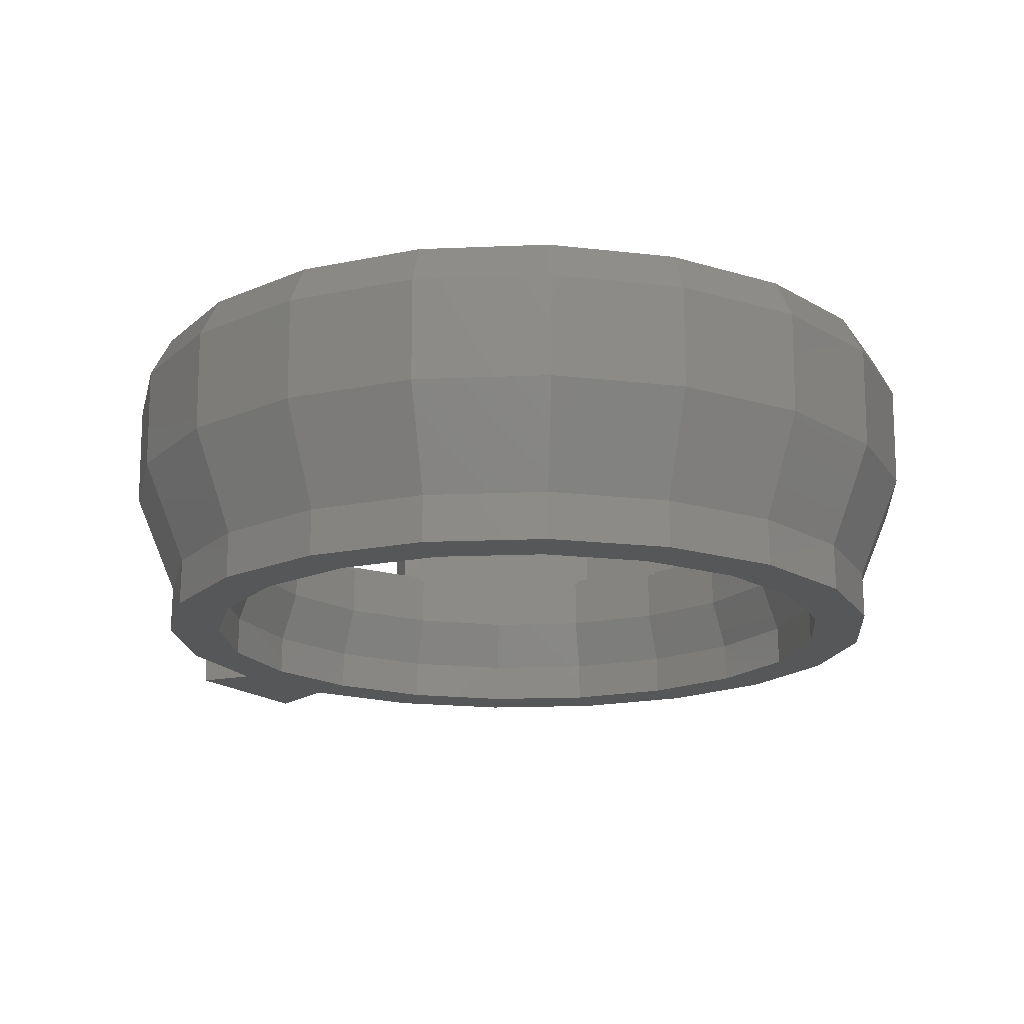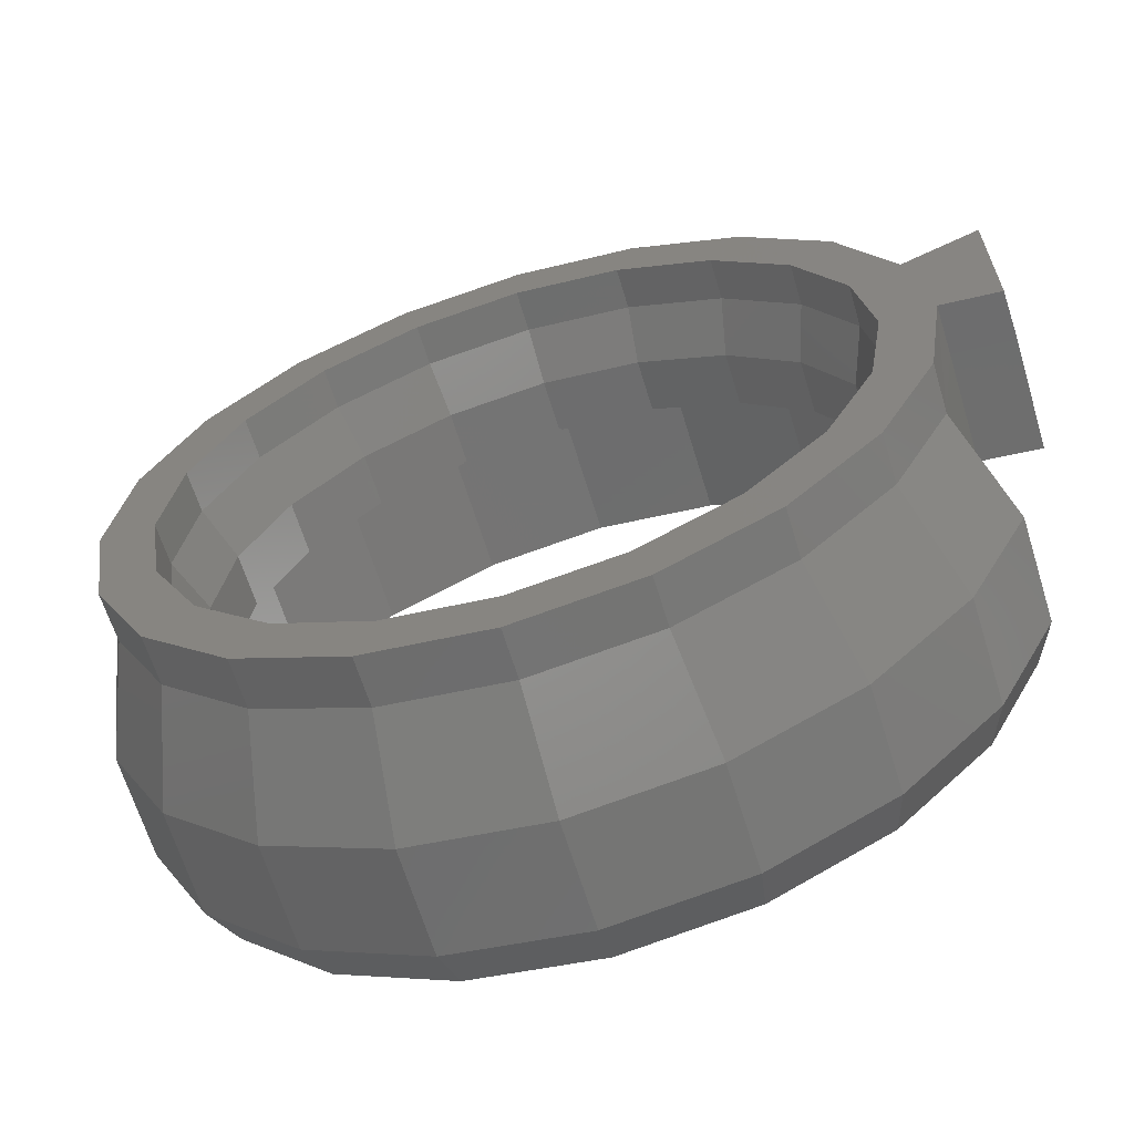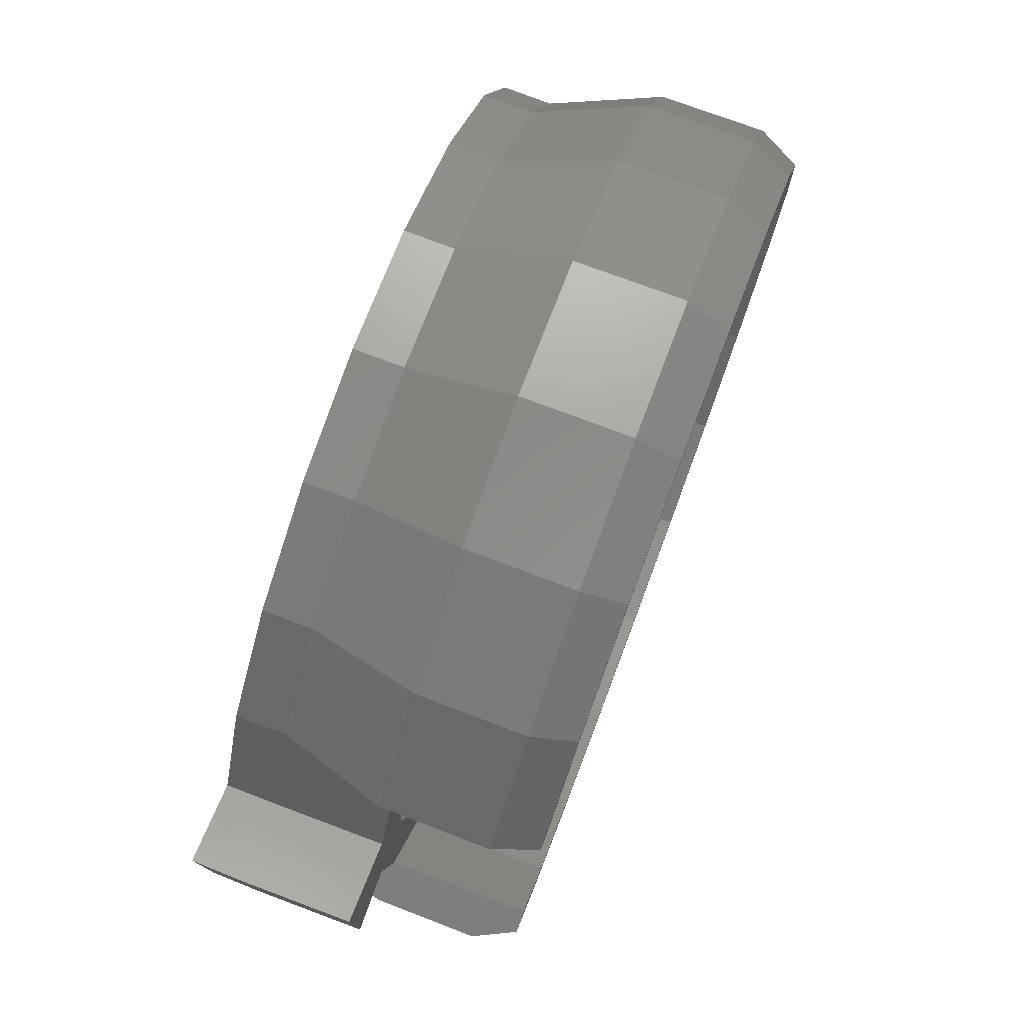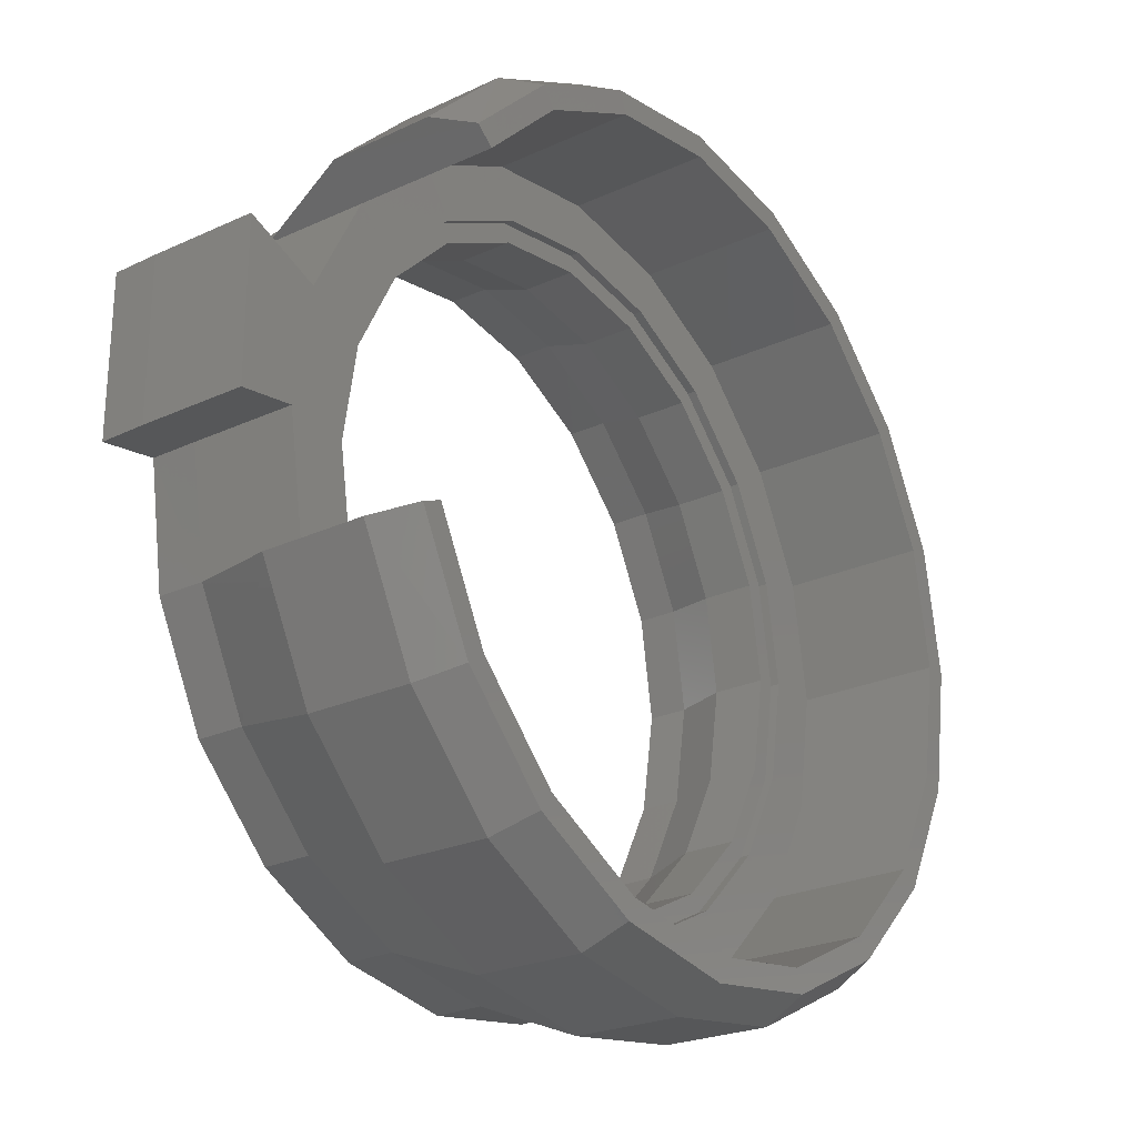
<metadata>
{"format":"stl","ext":"stl","renderer":"f3d","projection":"perspective","resolution":1024,"background":"white","views":[{"elev":-17.2,"azim":31.8,"up":"+Z"},{"elev":-63.9,"azim":-163.1,"up":"+Y"},{"elev":77.8,"azim":-69.5,"up":"+Y"},{"elev":-25.1,"azim":-53.4,"up":"+Y"}]}
</metadata>
<code>
# stl→obj: 260 verts, 520 faces
v -11.89 -3.955 1.15e-15
v -10.07 -7.524 1.369e-15
v -11.71 -8.712 1.442e-15
v -13.81 -4.58 1.188e-15
v -7.241 -10.36 1.542e-15
v -8.43 -11.99 1.641e-15
v -3.673 -12.17 1.653e-15
v -4.298 -14.1 1.771e-15
v 0.282 -12.8 1.691e-15
v 0.282 -14.82 1.815e-15
v 4.237 -12.17 1.653e-15
v 4.862 -14.1 1.771e-15
v 7.806 -10.36 1.542e-15
v 8.994 -11.99 1.641e-15
v 10.64 -7.524 1.369e-15
v 12.27 -8.712 1.442e-15
v 12.46 -3.955 1.15e-15
v 14.38 -4.58 1.188e-15
v 13.08 -4.959e-05 9.073e-16
v 15.1 -4.959e-05 9.073e-16
v 12.46 3.955 6.661e-16
v 14.38 4.58 6.28e-16
v 10.64 7.524 4.476e-16
v 12.27 8.712 3.747e-16
v 7.806 10.36 2.741e-16
v 8.994 11.99 1.735e-16
v 4.237 12.17 1.613e-16
v 4.862 14.1 4.51e-17
v 0.282 12.8 1.232e-16
v 0.282 14.82 0
v -3.673 12.17 1.613e-16
v -4.298 14.1 4.51e-17
v -7.241 10.36 2.741e-16
v -8.43 11.99 1.735e-16
v -10.07 7.524 4.476e-16
v -11.71 8.712 3.747e-16
v -11.89 3.955 6.661e-16
v -13.78 4.577 6.28e-16
v -12.52 2.67e-05 9.073e-16
v -14.5 -0.002964 9.073e-16
v -16.71 -0.3542 9.298e-16
v -16.71 5.766 5.551e-16
v -11.88 -3.951 5.887
v -13.8 -4.576 5.894
v -11.7 -8.703 5.894
v -10.06 -7.515 5.887
v -8.421 -11.98 5.894
v -7.233 -10.34 5.887
v -4.293 -14.08 5.894
v -3.669 -12.16 5.887
v 0.282 -14.81 5.894
v 0.282 -12.79 5.887
v 4.858 -14.08 5.894
v 4.233 -12.16 5.887
v 8.985 -11.98 5.894
v 7.797 -10.34 5.887
v 12.26 -8.703 5.894
v 10.63 -7.515 5.887
v 14.36 -4.576 5.894
v 12.44 -3.951 5.887
v 15.09 -4.959e-05 5.894
v 13.07 -4.959e-05 5.887
v 14.36 4.575 5.894
v 12.44 3.951 5.887
v 12.26 8.703 5.894
v 10.63 7.515 5.887
v 8.985 11.98 5.894
v 7.797 10.34 5.887
v 4.858 14.08 5.894
v 4.233 12.16 5.887
v 0.282 14.81 5.894
v 0.282 12.79 5.887
v -4.293 14.08 5.894
v -3.669 12.16 5.887
v -8.421 11.98 5.894
v -7.233 10.34 5.887
v -11.7 8.703 5.894
v -10.06 7.515 5.887
v -13.79 4.575 5.894
v -11.88 3.951 5.887
v -14.52 -0.0003242 5.894
v -12.5 -4.959e-05 5.887
v -16.76 5.769 5.895
v -16.76 -0.3512 5.895
v -11.88 -3.951 1.549
v -10.06 -7.515 1.549
v -11.7 -8.703 1.81
v -13.8 -4.576 1.81
v -7.233 -10.34 1.549
v -8.421 -11.98 1.81
v -3.669 -12.16 1.549
v -4.293 -14.08 1.81
v 0.282 -12.79 1.549
v 0.282 -14.81 1.81
v 4.233 -12.16 1.549
v 4.858 -14.08 1.81
v 7.797 -10.34 1.549
v 8.985 -11.98 1.81
v 10.63 -7.515 1.549
v 12.26 -8.703 1.81
v 12.44 -3.951 1.549
v 14.36 -4.576 1.81
v 13.07 -4.959e-05 1.549
v 15.09 -4.959e-05 1.81
v 12.44 3.951 1.549
v 14.36 4.575 1.81
v 10.63 7.515 1.549
v 12.26 8.703 1.81
v 7.797 10.34 1.549
v 8.985 11.98 1.81
v 4.233 12.16 1.549
v 4.858 14.08 1.81
v 0.282 12.79 1.549
v 0.282 14.81 1.81
v -3.669 12.16 1.549
v -4.293 14.08 1.81
v -7.233 10.34 1.549
v -8.421 11.98 1.81
v -10.06 7.515 1.549
v -11.7 8.703 1.81
v -11.88 3.951 1.549
v -13.79 4.575 1.81
v -12.5 -4.959e-05 1.549
v -14.52 -0.0003242 1.81
v -16.76 -0.3512 1.78
v -16.76 5.769 1.78
v -9.483 -7.095 3.543
v -11.2 -3.73 3.543
v -11.2 -3.73 5.548
v -9.483 -7.095 5.548
v -6.813 -9.765 3.543
v -6.813 -9.765 5.548
v -3.448 -11.48 3.543
v -3.448 -11.48 5.548
v 0.282 -12.07 3.543
v 0.282 -12.07 5.548
v 4.012 -11.48 3.543
v 4.012 -11.48 5.548
v 7.377 -9.765 3.543
v 7.377 -9.765 5.548
v 10.05 -7.095 3.543
v 10.05 -7.095 5.548
v 11.76 -3.73 3.543
v 11.76 -3.73 5.548
v 12.35 -4.959e-05 3.543
v 12.35 -4.959e-05 5.548
v 11.76 3.73 3.543
v 11.76 3.73 5.548
v 10.05 7.095 3.543
v 10.05 7.095 5.548
v 7.377 9.765 3.543
v 7.377 9.765 5.548
v 4.012 11.48 3.543
v 4.012 11.48 5.548
v 0.282 12.07 3.543
v 0.282 12.07 5.548
v -3.448 11.48 3.543
v -3.448 11.48 5.548
v -6.813 9.765 3.543
v -6.813 9.765 5.548
v -9.483 7.095 3.543
v -9.483 7.095 5.548
v -11.2 3.73 3.543
v -11.2 3.73 5.548
v -11.79 -4.959e-05 3.543
v -11.79 -4.959e-05 5.548
v -13.05 -9.672 5.762
v -15.33 -5.239 5.762
v -10.06 -7.515 5.549
v -11.88 -3.951 5.549
v -9.407 -13.31 5.762
v -7.233 -10.34 5.549
v -4.82 -15.65 5.762
v -3.669 -12.16 5.549
v 0.2647 -16.45 5.762
v 0.282 -12.79 5.549
v 5.349 -15.65 5.762
v 4.233 -12.16 5.549
v 9.936 -13.31 5.762
v 7.797 -10.34 5.549
v 13.58 -9.672 5.762
v 10.63 -7.515 5.549
v 15.91 -5.085 5.762
v 12.44 -3.951 5.549
v 16.72 -4.959e-05 5.762
v 13.07 -4.959e-05 5.549
v 15.91 5.085 5.762
v 12.44 3.951 5.549
v 13.58 9.672 5.762
v 10.63 7.515 5.549
v 9.936 13.31 5.762
v 7.797 10.34 5.549
v 5.349 15.65 5.762
v 4.233 12.16 5.549
v 0.2647 16.45 5.762
v 0.282 12.79 5.549
v -4.82 15.65 5.762
v -3.669 12.16 5.549
v -9.407 13.31 5.762
v -7.233 10.34 5.549
v -12.95 9.803 5.762
v -10.06 7.515 5.549
v -11.88 3.951 5.549
v -12.5 -4.959e-05 5.549
v -12.35 9.273 5.826
v -11.7 -8.703 11.3
v -13.8 -4.576 11.3
v -14.61 -4.926 11.3
v -12.41 -9.217 11.3
v -14.6 -4.919 5.826
v -8.421 -11.98 11.3
v -8.944 -12.69 11.3
v -4.293 -14.08 11.3
v -4.573 -14.91 11.3
v 0.282 -14.81 11.3
v 0.2725 -15.68 11.3
v 4.858 -14.08 11.3
v 5.118 -14.91 11.3
v 8.985 -11.98 11.3
v 9.489 -12.69 11.3
v 12.26 -8.703 11.3
v 12.96 -9.217 11.3
v 14.36 -4.576 11.3
v 15.19 -4.846 11.3
v 15.09 -4.959e-05 11.3
v 15.95 -4.959e-05 11.3
v 14.36 4.575 11.3
v 15.19 4.846 11.3
v 12.26 8.703 11.3
v 12.96 9.217 11.3
v 8.985 11.98 11.3
v 9.489 12.69 11.3
v 4.858 14.08 11.3
v 5.118 14.91 11.3
v 0.282 14.81 11.3
v 0.2725 15.68 11.3
v -4.293 14.08 11.3
v -4.573 14.91 11.3
v -8.421 11.98 11.3
v -8.944 12.69 11.3
v -11.7 8.703 11.3
v -12.36 9.285 11.3
v -13.08 -9.694 9.725
v -15.37 -5.251 9.725
v -9.43 -13.34 9.725
v -4.833 -15.69 9.725
v 0.2637 -16.49 9.725
v 5.36 -15.69 9.725
v 9.958 -13.34 9.725
v 13.61 -9.694 9.725
v 15.95 -5.096 9.725
v 16.76 -4.959e-05 9.725
v 15.95 5.096 9.725
v 13.61 9.694 9.725
v 9.958 13.34 9.725
v 5.36 15.69 9.725
v 0.2637 16.49 9.725
v -4.833 15.69 9.725
v -9.43 13.34 9.725
v -12.98 9.826 9.725
f 1 2 3
f 1 3 4
f 2 5 6
f 2 6 3
f 5 7 8
f 5 8 6
f 7 9 10
f 7 10 8
f 9 11 12
f 9 12 10
f 11 13 14
f 11 14 12
f 13 15 16
f 13 16 14
f 15 17 18
f 15 18 16
f 17 19 20
f 17 20 18
f 19 21 22
f 19 22 20
f 21 23 24
f 21 24 22
f 23 25 26
f 23 26 24
f 25 27 28
f 25 28 26
f 27 29 30
f 27 30 28
f 29 31 32
f 29 32 30
f 31 33 34
f 31 34 32
f 33 35 36
f 33 36 34
f 35 37 38
f 35 38 36
f 37 39 40
f 37 40 38
f 39 1 4
f 39 4 40
f 38 40 41
f 38 41 42
f 43 44 45
f 43 45 46
f 46 45 47
f 46 47 48
f 48 47 49
f 48 49 50
f 50 49 51
f 50 51 52
f 52 51 53
f 52 53 54
f 54 53 55
f 54 55 56
f 56 55 57
f 56 57 58
f 58 57 59
f 58 59 60
f 60 59 61
f 60 61 62
f 62 61 63
f 62 63 64
f 64 63 65
f 64 65 66
f 66 65 67
f 66 67 68
f 68 67 69
f 68 69 70
f 70 69 71
f 70 71 72
f 72 71 73
f 72 73 74
f 74 73 75
f 74 75 76
f 76 75 77
f 76 77 78
f 78 77 79
f 78 79 80
f 80 79 81
f 80 81 82
f 82 81 44
f 82 44 43
f 79 83 84
f 79 84 81
f 85 86 2
f 85 2 1
f 87 88 4
f 87 4 3
f 86 89 5
f 86 5 2
f 90 87 3
f 90 3 6
f 89 91 7
f 89 7 5
f 92 90 6
f 92 6 8
f 91 93 9
f 91 9 7
f 94 92 8
f 94 8 10
f 93 95 11
f 93 11 9
f 96 94 10
f 96 10 12
f 95 97 13
f 95 13 11
f 98 96 12
f 98 12 14
f 97 99 15
f 97 15 13
f 100 98 14
f 100 14 16
f 99 101 17
f 99 17 15
f 102 100 16
f 102 16 18
f 101 103 19
f 101 19 17
f 104 102 18
f 104 18 20
f 103 105 21
f 103 21 19
f 106 104 20
f 106 20 22
f 105 107 23
f 105 23 21
f 108 106 22
f 108 22 24
f 107 109 25
f 107 25 23
f 110 108 24
f 110 24 26
f 109 111 27
f 109 27 25
f 112 110 26
f 112 26 28
f 111 113 29
f 111 29 27
f 114 112 28
f 114 28 30
f 113 115 31
f 113 31 29
f 116 114 30
f 116 30 32
f 115 117 33
f 115 33 31
f 118 116 32
f 118 32 34
f 117 119 35
f 117 35 33
f 120 118 34
f 120 34 36
f 119 121 37
f 119 37 35
f 122 120 36
f 122 36 38
f 121 123 39
f 121 39 37
f 123 85 1
f 123 1 39
f 88 124 40
f 88 40 4
f 124 125 41
f 124 41 40
f 125 126 42
f 125 42 41
f 126 122 38
f 126 38 42
f 127 128 129
f 127 129 130
f 131 127 130
f 131 130 132
f 133 131 132
f 133 132 134
f 135 133 134
f 135 134 136
f 137 135 136
f 137 136 138
f 139 137 138
f 139 138 140
f 141 139 140
f 141 140 142
f 143 141 142
f 143 142 144
f 145 143 144
f 145 144 146
f 147 145 146
f 147 146 148
f 149 147 148
f 149 148 150
f 151 149 150
f 151 150 152
f 153 151 152
f 153 152 154
f 155 153 154
f 155 154 156
f 157 155 156
f 157 156 158
f 159 157 158
f 159 158 160
f 161 159 160
f 161 160 162
f 163 161 162
f 163 162 164
f 165 163 164
f 165 164 166
f 128 165 166
f 128 166 129
f 125 124 81
f 125 81 84
f 87 167 168
f 87 168 88
f 169 170 43
f 169 43 46
f 90 171 167
f 90 167 87
f 172 169 46
f 172 46 48
f 92 173 171
f 92 171 90
f 174 172 48
f 174 48 50
f 94 175 173
f 94 173 92
f 176 174 50
f 176 50 52
f 96 177 175
f 96 175 94
f 178 176 52
f 178 52 54
f 98 179 177
f 98 177 96
f 180 178 54
f 180 54 56
f 100 181 179
f 100 179 98
f 182 180 56
f 182 56 58
f 102 183 181
f 102 181 100
f 184 182 58
f 184 58 60
f 104 185 183
f 104 183 102
f 186 184 60
f 186 60 62
f 106 187 185
f 106 185 104
f 188 186 62
f 188 62 64
f 108 189 187
f 108 187 106
f 190 188 64
f 190 64 66
f 110 191 189
f 110 189 108
f 192 190 66
f 192 66 68
f 112 193 191
f 112 191 110
f 194 192 68
f 194 68 70
f 114 195 193
f 114 193 112
f 196 194 70
f 196 70 72
f 116 197 195
f 116 195 114
f 198 196 72
f 198 72 74
f 118 199 197
f 118 197 116
f 200 198 74
f 200 74 76
f 120 201 199
f 120 199 118
f 202 200 76
f 202 76 78
f 122 79 77
f 122 77 120
f 203 202 78
f 203 78 80
f 204 203 80
f 204 80 82
f 88 44 81
f 88 81 124
f 170 204 82
f 170 82 43
f 126 83 79
f 126 79 122
f 125 84 83
f 125 83 126
f 86 85 128
f 86 128 127
f 170 169 130
f 170 130 129
f 89 86 127
f 89 127 131
f 169 172 132
f 169 132 130
f 91 89 131
f 91 131 133
f 172 174 134
f 172 134 132
f 93 91 133
f 93 133 135
f 174 176 136
f 174 136 134
f 95 93 135
f 95 135 137
f 176 178 138
f 176 138 136
f 97 95 137
f 97 137 139
f 178 180 140
f 178 140 138
f 99 97 139
f 99 139 141
f 180 182 142
f 180 142 140
f 101 99 141
f 101 141 143
f 182 184 144
f 182 144 142
f 103 101 143
f 103 143 145
f 184 186 146
f 184 146 144
f 105 103 145
f 105 145 147
f 186 188 148
f 186 148 146
f 107 105 147
f 107 147 149
f 188 190 150
f 188 150 148
f 109 107 149
f 109 149 151
f 190 192 152
f 190 152 150
f 111 109 151
f 111 151 153
f 192 194 154
f 192 154 152
f 113 111 153
f 113 153 155
f 194 196 156
f 194 156 154
f 115 113 155
f 115 155 157
f 196 198 158
f 196 158 156
f 117 115 157
f 117 157 159
f 198 200 160
f 198 160 158
f 119 117 159
f 119 159 161
f 200 202 162
f 200 162 160
f 121 119 161
f 121 161 163
f 202 203 164
f 202 164 162
f 123 121 163
f 123 163 165
f 203 204 166
f 203 166 164
f 85 123 165
f 85 165 128
f 204 170 129
f 204 129 166
f 120 77 205
f 120 205 201
f 206 207 208
f 206 208 209
f 88 168 210
f 88 210 44
f 211 206 209
f 211 209 212
f 213 211 212
f 213 212 214
f 215 213 214
f 215 214 216
f 217 215 216
f 217 216 218
f 219 217 218
f 219 218 220
f 221 219 220
f 221 220 222
f 223 221 222
f 223 222 224
f 225 223 224
f 225 224 226
f 227 225 226
f 227 226 228
f 229 227 228
f 229 228 230
f 231 229 230
f 231 230 232
f 233 231 232
f 233 232 234
f 235 233 234
f 235 234 236
f 237 235 236
f 237 236 238
f 239 237 238
f 239 238 240
f 241 239 240
f 241 240 242
f 45 44 207
f 45 207 206
f 44 210 208
f 44 208 207
f 168 167 243
f 168 243 244
f 47 45 206
f 47 206 211
f 167 171 245
f 167 245 243
f 49 47 211
f 49 211 213
f 171 173 246
f 171 246 245
f 51 49 213
f 51 213 215
f 173 175 247
f 173 247 246
f 53 51 215
f 53 215 217
f 175 177 248
f 175 248 247
f 55 53 217
f 55 217 219
f 177 179 249
f 177 249 248
f 57 55 219
f 57 219 221
f 179 181 250
f 179 250 249
f 59 57 221
f 59 221 223
f 181 183 251
f 181 251 250
f 61 59 223
f 61 223 225
f 183 185 252
f 183 252 251
f 63 61 225
f 63 225 227
f 185 187 253
f 185 253 252
f 65 63 227
f 65 227 229
f 187 189 254
f 187 254 253
f 67 65 229
f 67 229 231
f 189 191 255
f 189 255 254
f 69 67 231
f 69 231 233
f 191 193 256
f 191 256 255
f 71 69 233
f 71 233 235
f 193 195 257
f 193 257 256
f 73 71 235
f 73 235 237
f 195 197 258
f 195 258 257
f 75 73 237
f 75 237 239
f 197 199 259
f 197 259 258
f 77 75 239
f 77 239 241
f 199 201 260
f 199 260 259
f 205 77 241
f 205 241 242
f 210 168 244
f 210 244 208
f 209 208 244
f 209 244 243
f 212 209 243
f 212 243 245
f 214 212 245
f 214 245 246
f 216 214 246
f 216 246 247
f 218 216 247
f 218 247 248
f 220 218 248
f 220 248 249
f 222 220 249
f 222 249 250
f 224 222 250
f 224 250 251
f 226 224 251
f 226 251 252
f 228 226 252
f 228 252 253
f 230 228 253
f 230 253 254
f 232 230 254
f 232 254 255
f 234 232 255
f 234 255 256
f 236 234 256
f 236 256 257
f 238 236 257
f 238 257 258
f 240 238 258
f 240 258 259
f 242 240 259
f 242 259 260
f 201 205 242
f 201 242 260

</code>
